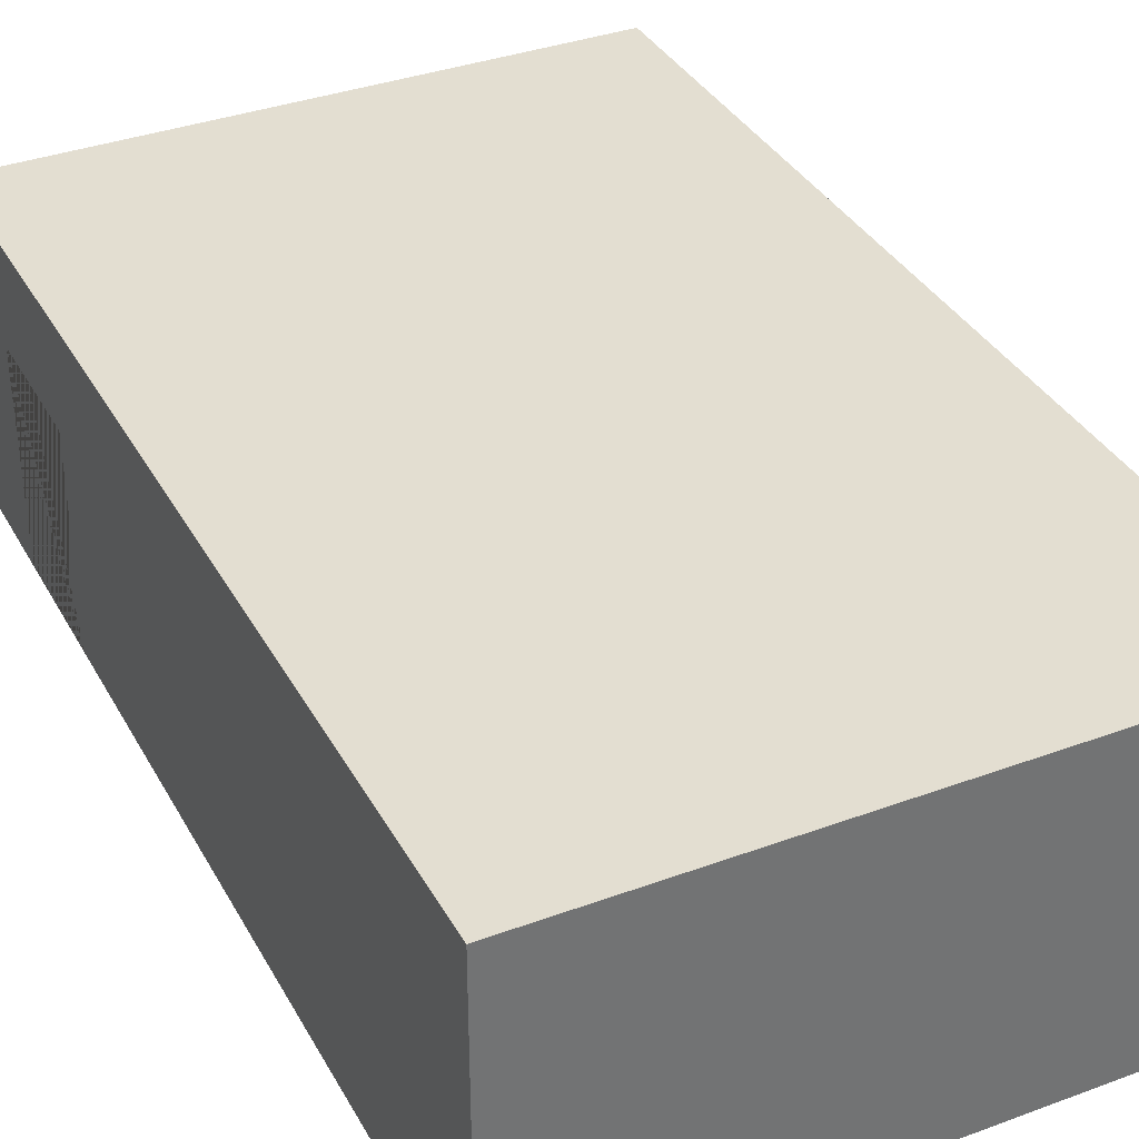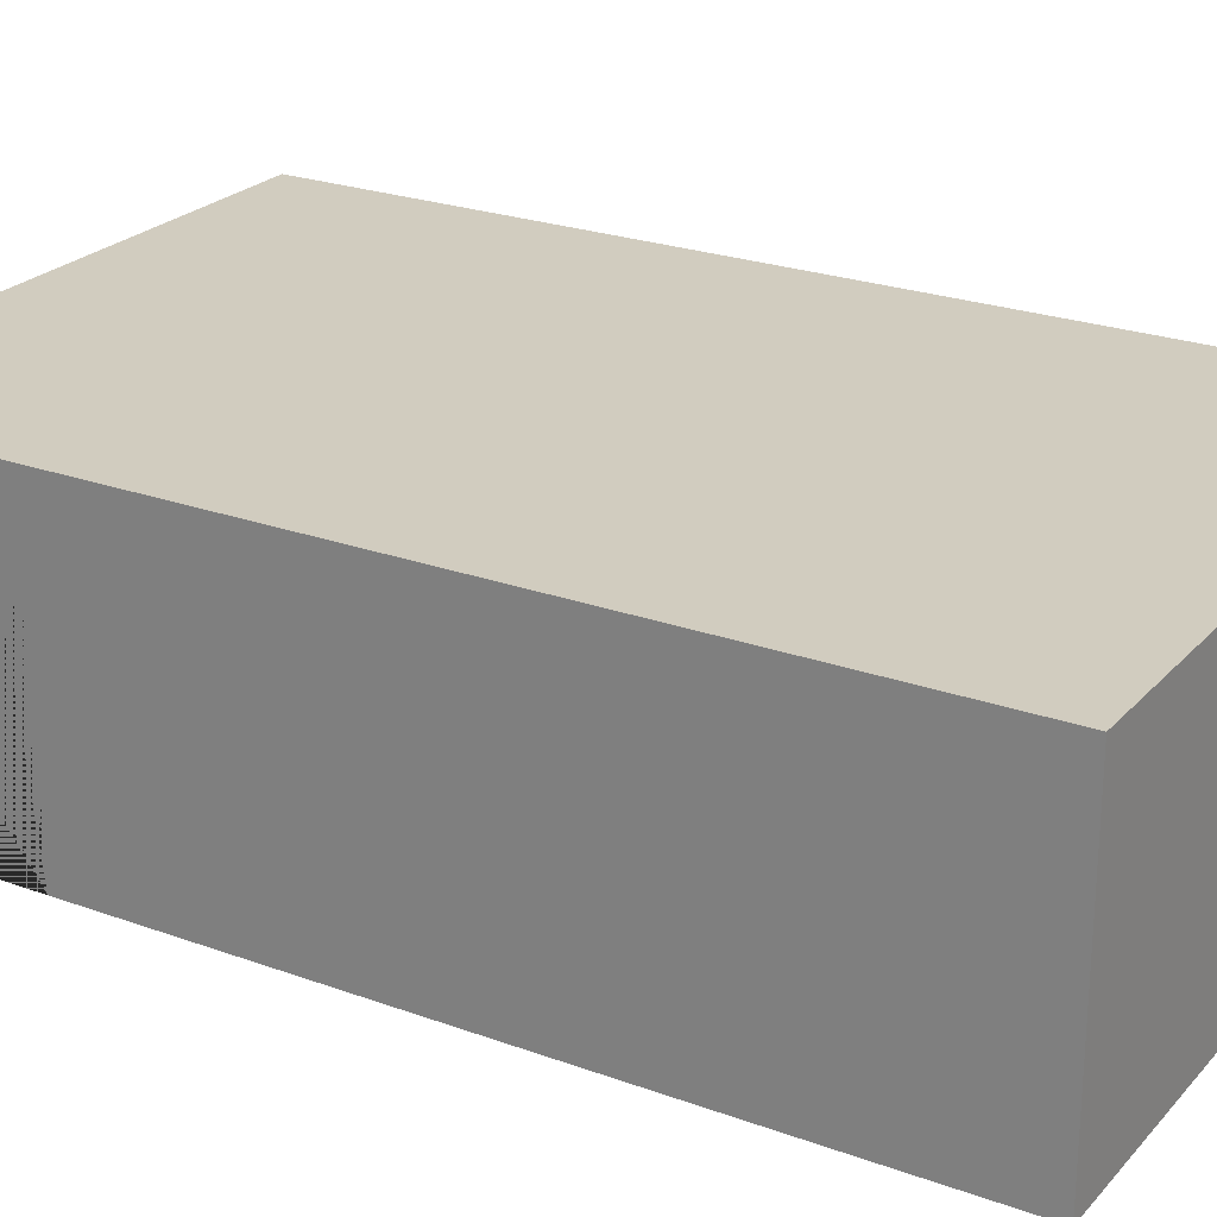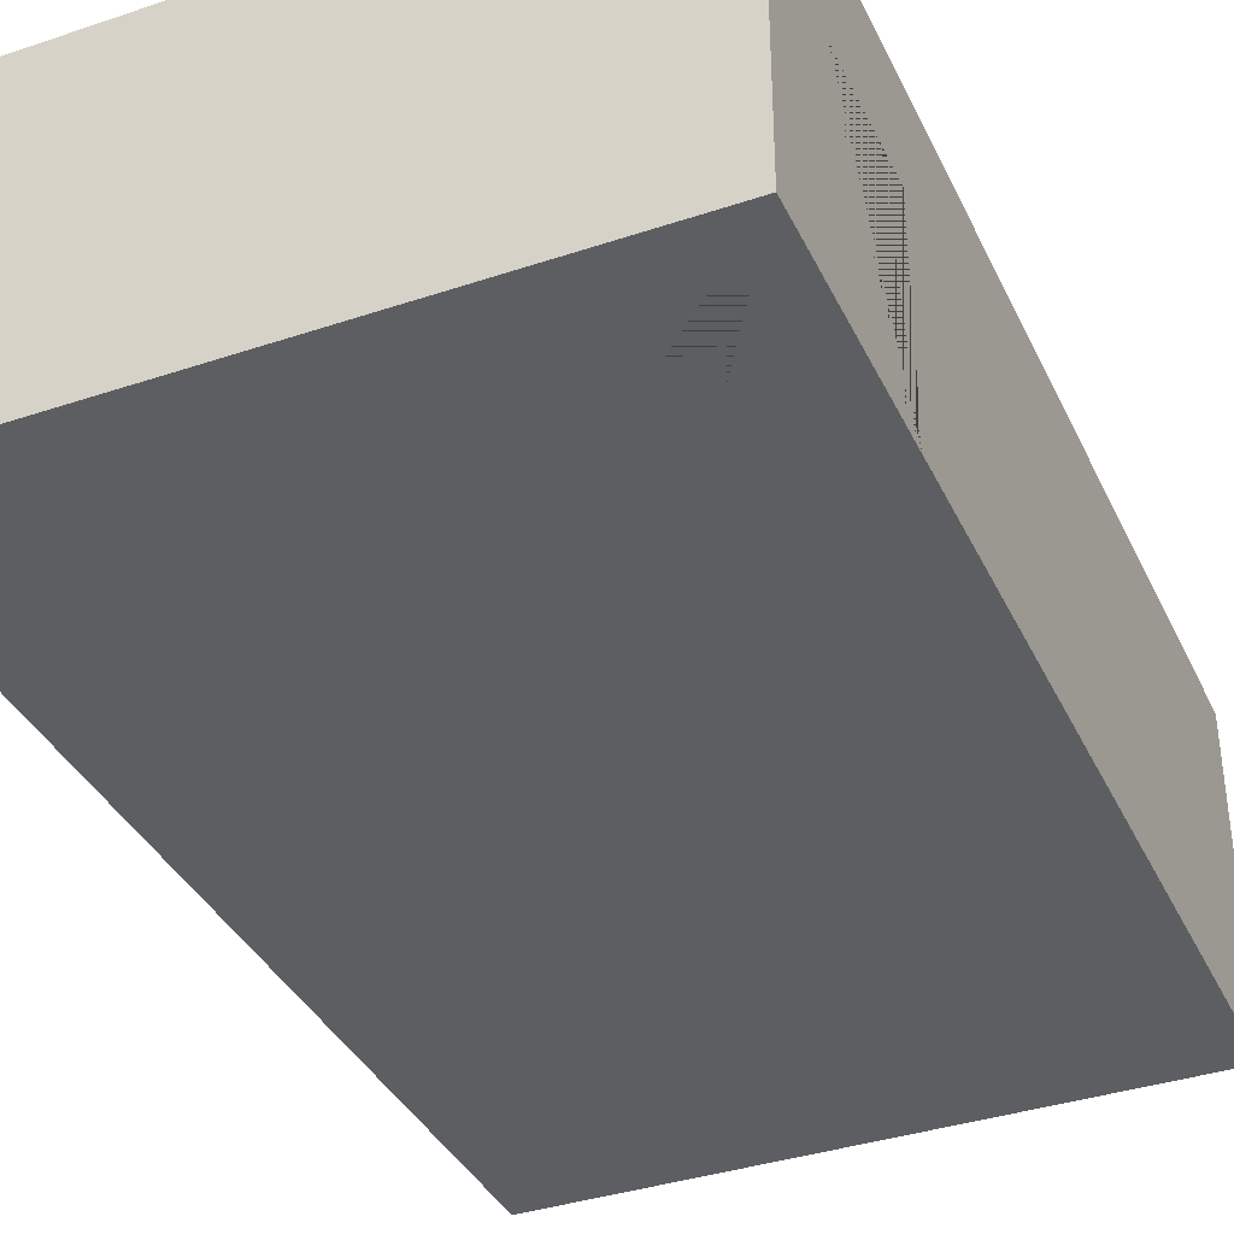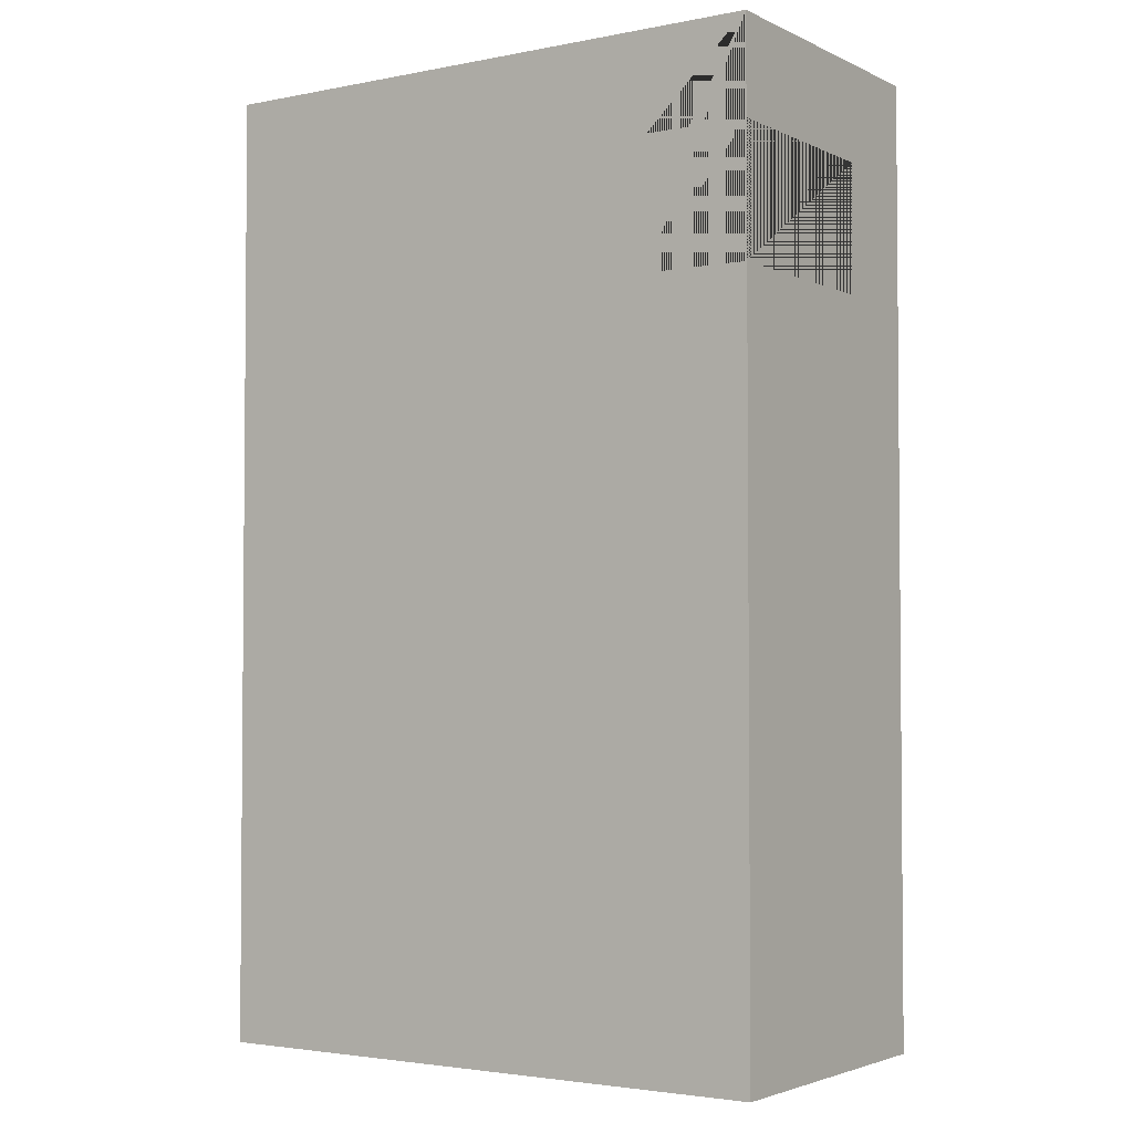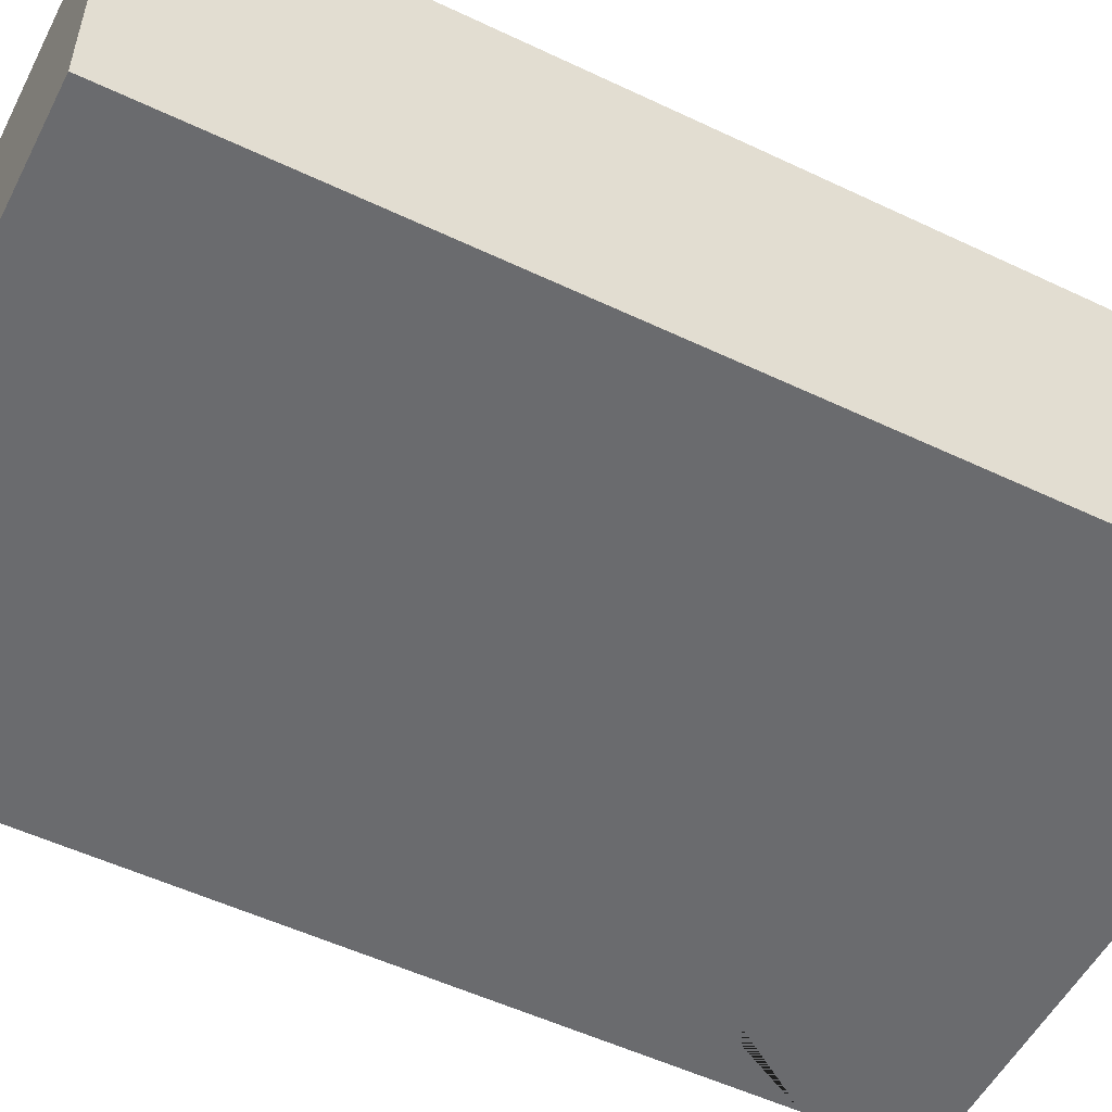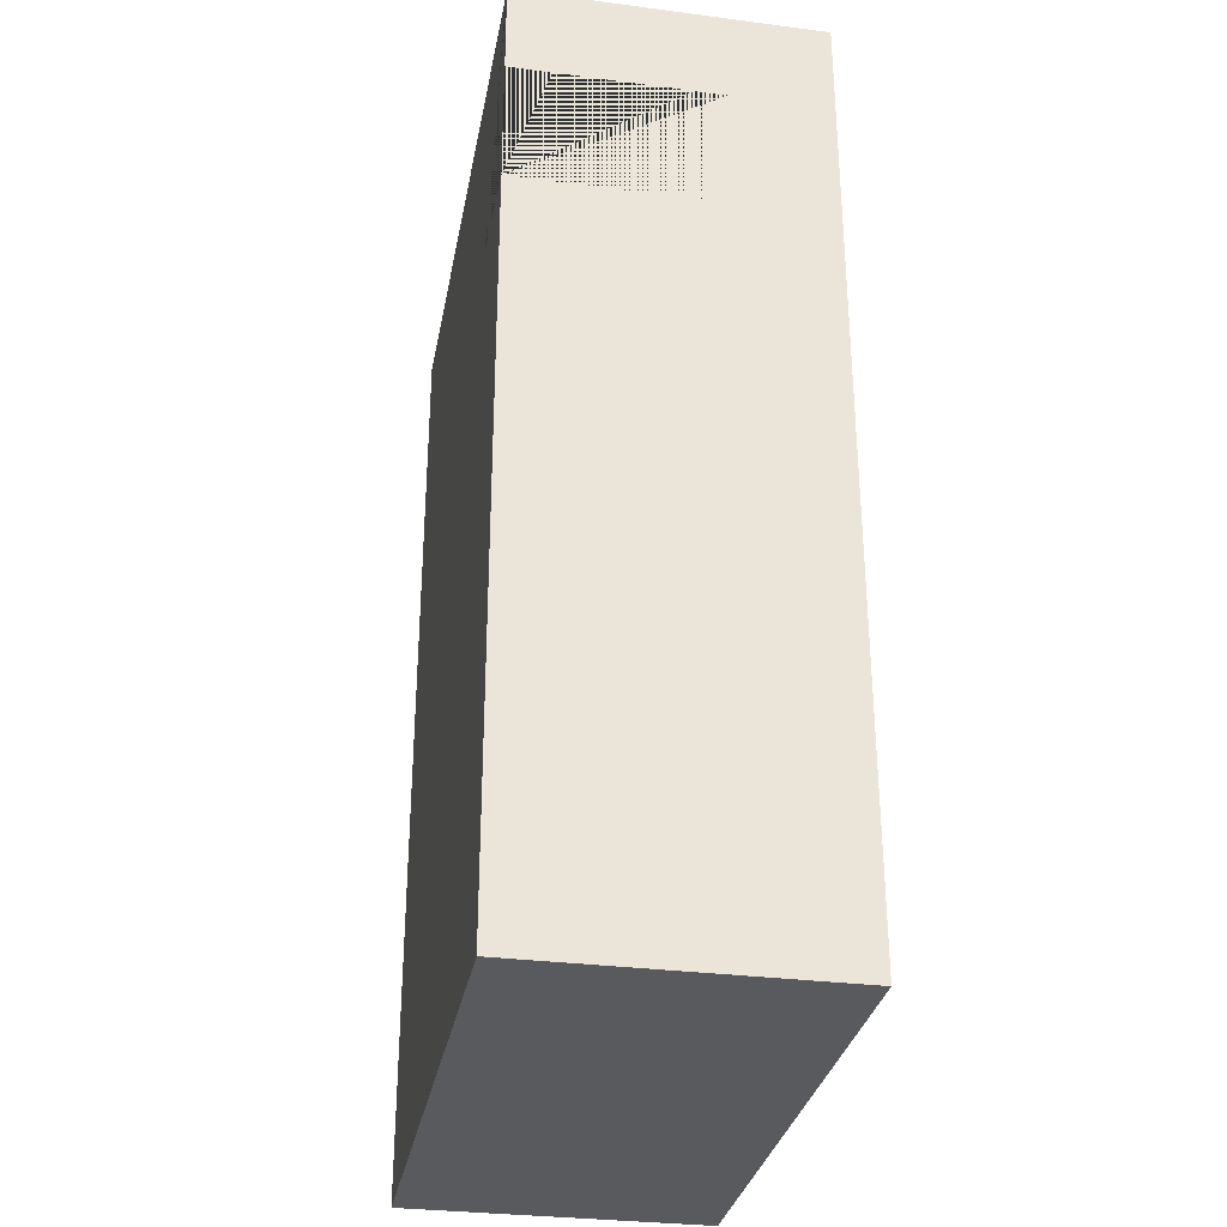
<metadata>
{"format":"obj","ext":"obj","renderer":"f3d","projection":"perspective","resolution":1024,"background":"white","views":[{"elev":36.0,"azim":154.2,"up":"+Y"},{"elev":24.1,"azim":121.1,"up":"+Y"},{"elev":-37.3,"azim":23.3,"up":"+Y"},{"elev":-3.0,"azim":33.8,"up":"+Z"},{"elev":-53.3,"azim":-116.9,"up":"+Y"},{"elev":-31.3,"azim":79.6,"up":"+Z"}]}
</metadata>
<code>
o Plane
v -10.18 0 0.989
v -0.989 0 -0.8454
v 0.989 0 0.989
v -10.18 0 -17.21
v -0.989 0 -3.277
v 0.989 0 -17.21
v 0.989 0 -0.8454
v -10.18 5.825 -17.21
v -10.18 5.825 0.989
v 0.989 3.92 -0.8454
v 0.989 0 -3.277
v 0.989 5.825 0.989
v 0.989 5.825 -17.21
v 0.989 3.92 -3.277
f 3 7 2 5 11 6 4 1
f 9 8 13 12
f 6 13 8 4
f 1 9 12 3
f 11 14 10 7 3 12 13 6
f 4 8 9 1
f 5 2 7 11

</code>
